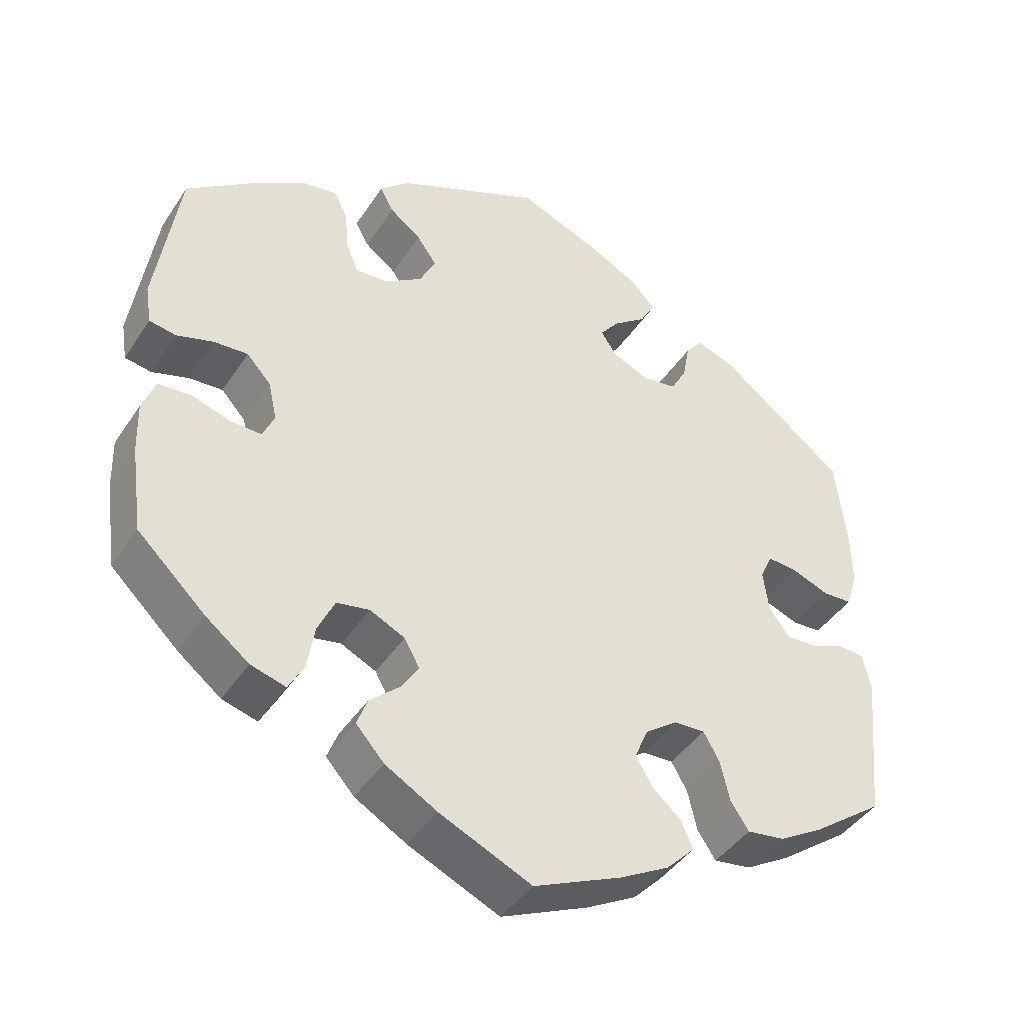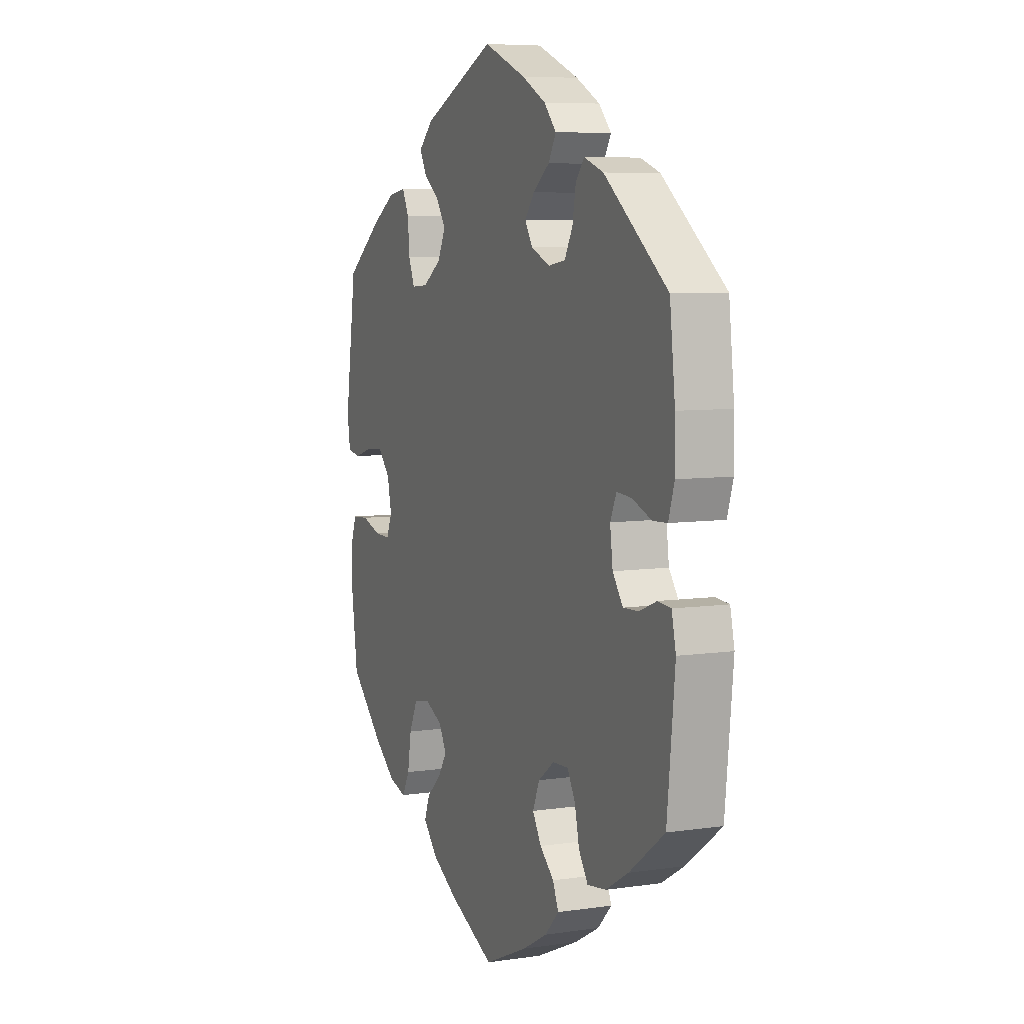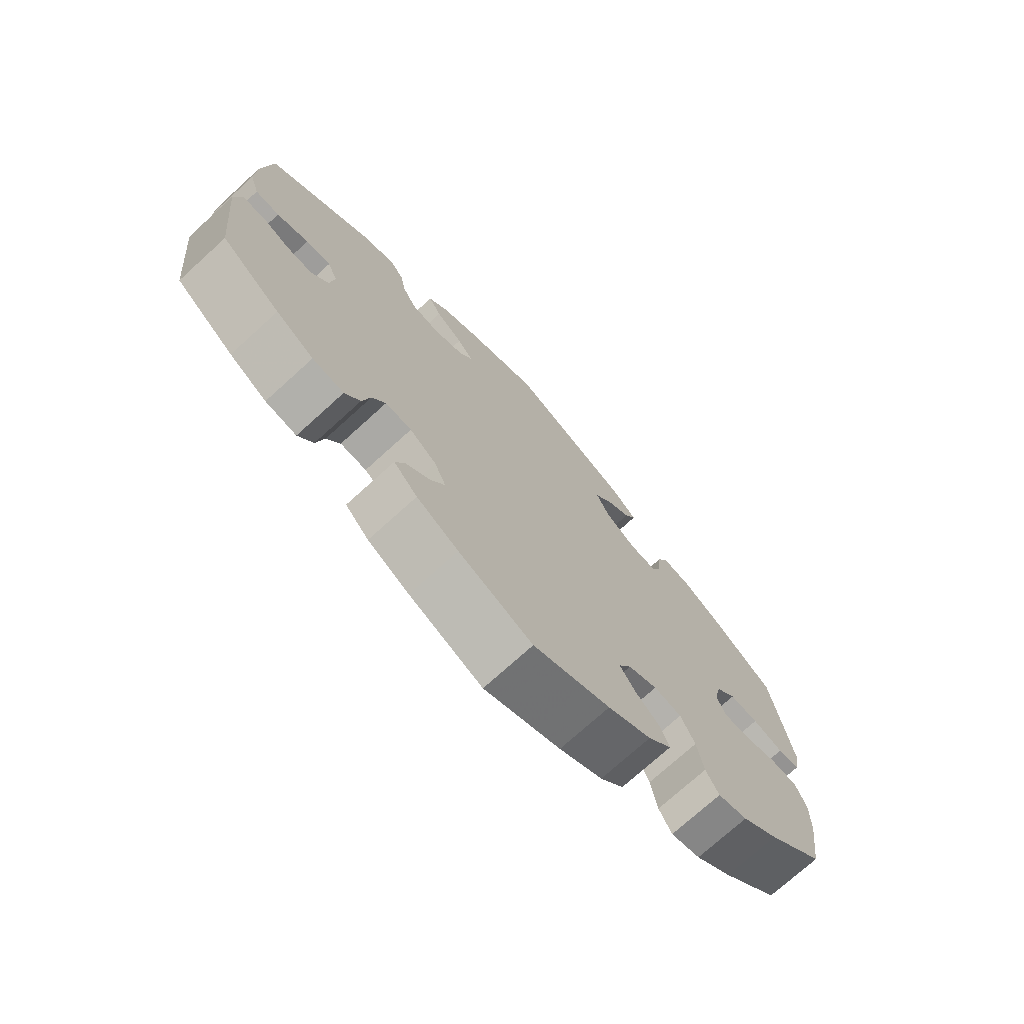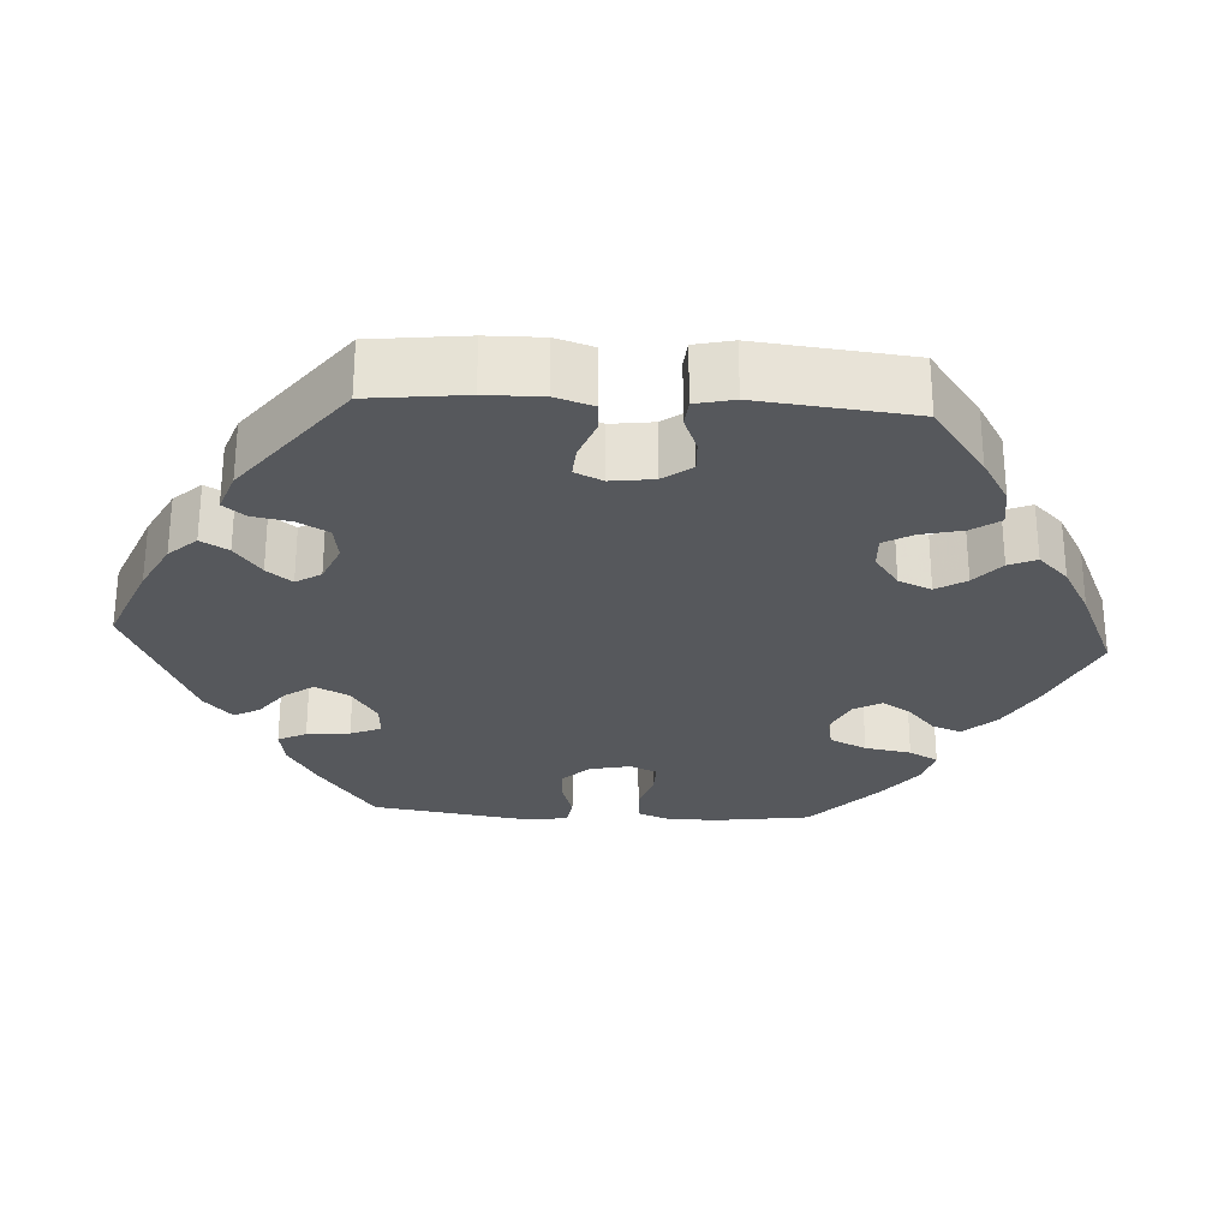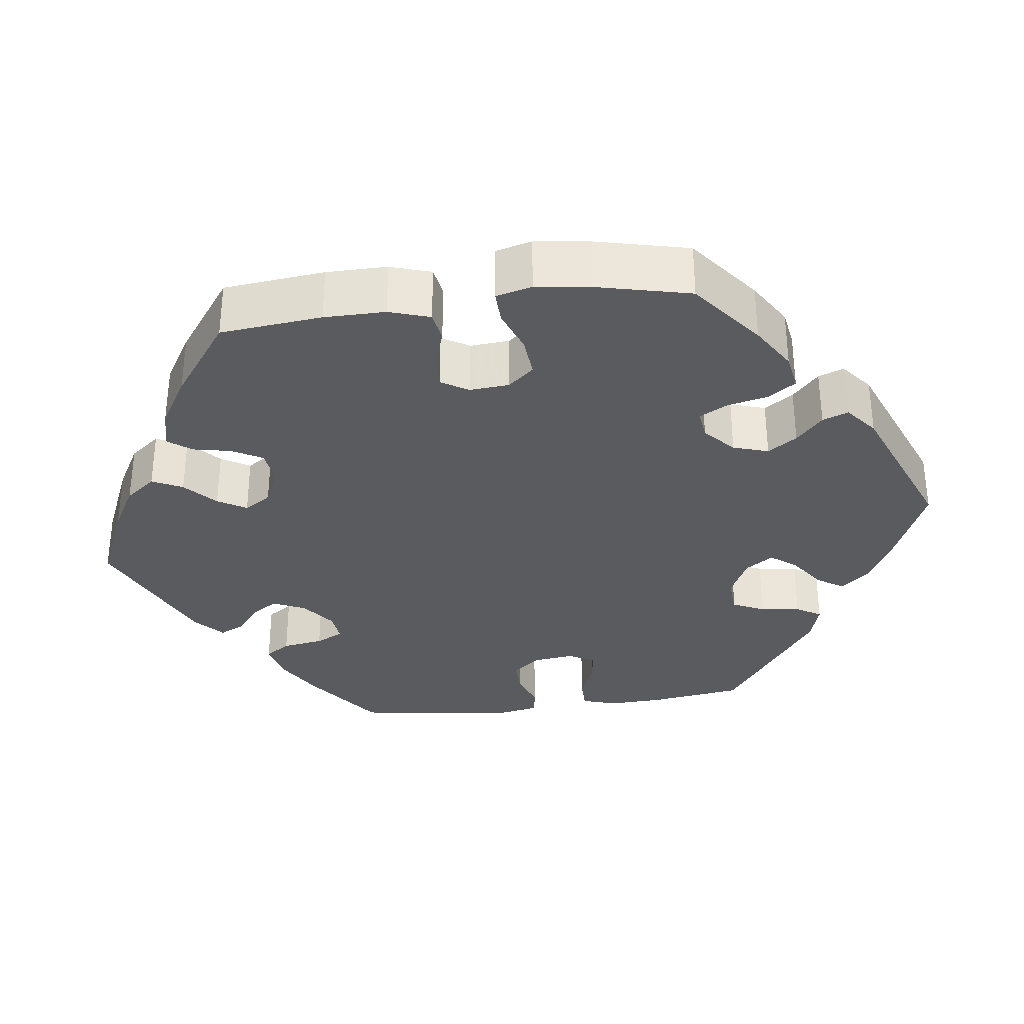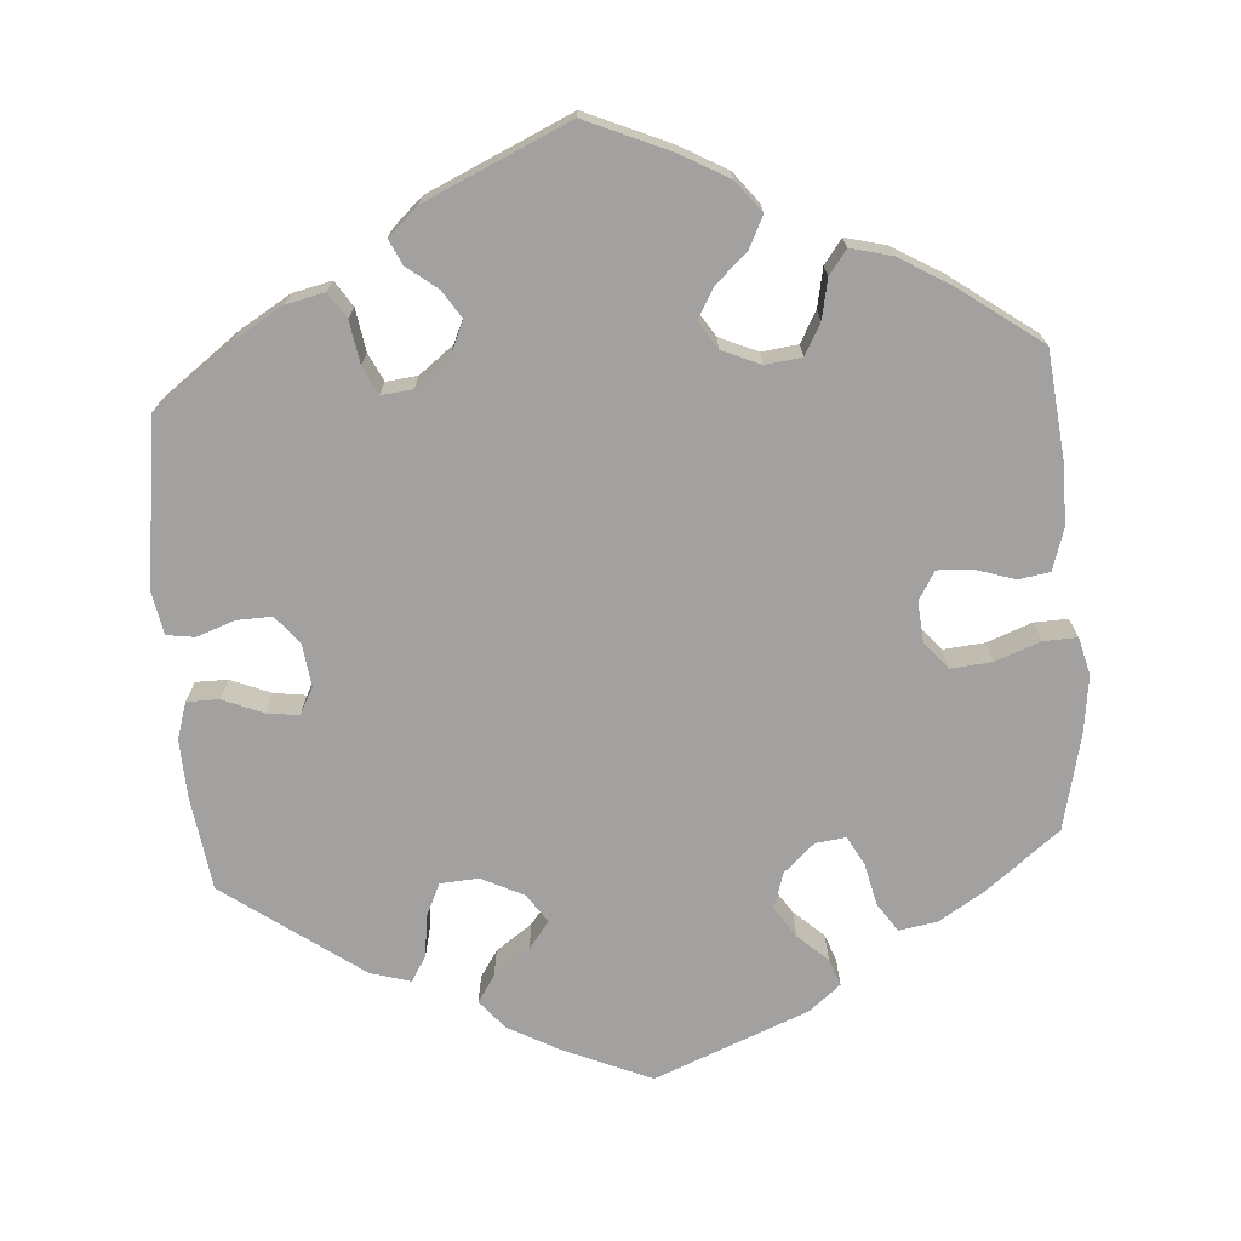
<metadata>
{"format":"obj","ext":"obj","renderer":"f3d","projection":"perspective","resolution":1024,"background":"white","views":[{"elev":-42.7,"azim":-30.8,"up":"+Z"},{"elev":7.0,"azim":67.0,"up":"+Z"},{"elev":-73.6,"azim":132.3,"up":"+Z"},{"elev":-27.9,"azim":86.6,"up":"+Y"},{"elev":-33.0,"azim":-142.5,"up":"+Y"},{"elev":-72.2,"azim":124.3,"up":"+Y"}]}
</metadata>
<code>
v -0.119 0.07 -0.524
v -0.187 0.07 -0.485
v -0.224 0.07 -0.444
v -0.21 0.07 -0.407
v -0.171 0.07 -0.372
v -0.148 0.07 -0.336
v -0.168 0.07 -0.3
v -0.214 0.07 -0.278
v -0.257 0.07 -0.286
v -0.279 0.07 -0.333
v -0.289 0.07 -0.392
v -0.309 0.07 -0.429
v -0.355 0.07 -0.416
v -0.412 0.07 -0.372
v -0.501 0.07 -0.288
v -0.517 0.07 -0.174
v -0.519 0.07 -0.106
v -0.502 0.07 -0.061
v -0.459 0.07 -0.058
v -0.408 0.07 -0.074
v -0.367 0.07 -0.075
v -0.352 0.07 -0.04
v -0.363 0.07 0.011
v -0.395 0.07 0.046
v -0.44 0.07 0.043
v -0.488 0.07 0.028
v -0.523 0.07 0.034
v -0.531 0.07 0.085
v -0.501 0.07 0.289
v -0.404 0.07 0.361
v -0.343 0.07 0.398
v -0.297 0.07 0.406
v -0.279 0.07 0.37
v -0.274 0.07 0.315
v -0.258 0.07 0.276
v -0.215 0.07 0.279
v -0.166 0.07 0.312
v -0.145 0.07 0.355
v -0.171 0.07 0.392
v -0.212 0.07 0.423
v -0.23 0.07 0.456
v -0.192 0.07 0.492
v 0 0.07 0.578
v 0.111 0.07 0.533
v 0.174 0.07 0.5
v 0.206 0.07 0.465
v 0.186 0.07 0.43
v 0.143 0.07 0.397
v 0.118 0.07 0.365
v 0.138 0.07 0.333
v 0.187 0.07 0.312
v 0.232 0.07 0.319
v 0.253 0.07 0.358
v 0.262 0.07 0.407
v 0.284 0.07 0.435
v 0.335 0.07 0.417
v 0.5 0.07 0.289
v 0.514 0.07 0.167
v 0.515 0.07 0.095
v 0.5 0.07 0.047
v 0.462 0.07 0.045
v 0.412 0.07 0.064
v 0.373 0.07 0.067
v 0.357 0.07 0.031
v 0.364 0.07 -0.023
v 0.391 0.07 -0.06
v 0.431 0.07 -0.058
v 0.476 0.07 -0.04
v 0.51 0.07 -0.043
v 0.521 0.07 -0.092
v 0.501 0.07 -0.288
v 0.409 0.07 -0.356
v 0.35 0.07 -0.391
v 0.301 0.07 -0.398
v 0.277 0.07 -0.362
v 0.265 0.07 -0.309
v 0.244 0.07 -0.272
v 0.203 0.07 -0.274
v 0.161 0.07 -0.305
v 0.143 0.07 -0.347
v 0.166 0.07 -0.385
v 0.203 0.07 -0.418
v 0.218 0.07 -0.453
v 0.181 0.07 -0.491
v 0.116 0.07 -0.527
v 0.001 0.07 -0.578
v -0.119 0 -0.524
v -0.187 0 -0.485
v -0.224 0 -0.444
v -0.21 0 -0.407
v -0.171 0 -0.372
v -0.148 0 -0.336
v -0.168 0 -0.3
v -0.214 0 -0.278
v -0.257 0 -0.286
v -0.279 0 -0.333
v -0.289 0 -0.392
v -0.309 0 -0.429
v -0.355 0 -0.416
v -0.412 0 -0.372
v -0.501 0 -0.288
v -0.517 0 -0.174
v -0.519 0 -0.106
v -0.502 0 -0.061
v -0.459 0 -0.058
v -0.408 0 -0.074
v -0.367 0 -0.075
v -0.352 0 -0.04
v -0.363 0 0.011
v -0.395 0 0.046
v -0.44 0 0.043
v -0.488 0 0.028
v -0.523 0 0.034
v -0.531 0 0.085
v -0.501 0 0.289
v -0.404 0 0.361
v -0.343 0 0.398
v -0.297 0 0.406
v -0.279 0 0.37
v -0.274 0 0.315
v -0.258 0 0.276
v -0.215 0 0.279
v -0.166 0 0.312
v -0.145 0 0.355
v -0.171 0 0.392
v -0.212 0 0.423
v -0.23 0 0.456
v -0.192 0 0.492
v 0 0 0.578
v 0.111 0 0.533
v 0.174 0 0.5
v 0.206 0 0.465
v 0.186 0 0.43
v 0.143 0 0.397
v 0.118 0 0.365
v 0.138 0 0.333
v 0.187 0 0.312
v 0.232 0 0.319
v 0.253 0 0.358
v 0.262 0 0.407
v 0.284 0 0.435
v 0.335 0 0.417
v 0.5 0 0.289
v 0.514 0 0.167
v 0.515 0 0.095
v 0.5 0 0.047
v 0.462 0 0.045
v 0.412 0 0.064
v 0.373 0 0.067
v 0.357 0 0.031
v 0.364 0 -0.023
v 0.391 0 -0.06
v 0.431 0 -0.058
v 0.476 0 -0.04
v 0.51 0 -0.043
v 0.521 0 -0.092
v 0.501 0 -0.288
v 0.409 0 -0.356
v 0.35 0 -0.391
v 0.301 0 -0.398
v 0.277 0 -0.362
v 0.265 0 -0.309
v 0.244 0 -0.272
v 0.203 0 -0.274
v 0.161 0 -0.305
v 0.143 0 -0.347
v 0.166 0 -0.385
v 0.203 0 -0.418
v 0.218 0 -0.453
v 0.181 0 -0.491
v 0.116 0 -0.527
v 0.001 0 -0.578
f 81 82 83 84
f 80 81 84 85
f 73 74 75 76
f 73 76 77
f 72 73 77
f 71 72 77
f 70 71 77
f 67 68 69 70
f 66 67 70 77
f 65 66 77 78
f 59 60 61 62
f 59 62 63
f 58 59 63
f 57 58 63
f 56 57 63
f 53 54 55 56
f 52 53 56 63
f 51 52 63 64
f 45 46 47 48
f 45 48 49
f 44 45 49
f 43 44 49
f 42 43 49
f 39 40 41 42
f 38 39 42 49
f 37 38 49 50
f 31 32 33 34
f 31 34 35
f 30 31 35
f 29 30 35
f 28 29 35
f 25 26 27 28
f 24 25 28 35
f 23 24 35 36
f 17 18 19 20
f 17 20 21
f 16 17 21
f 15 16 21
f 14 15 21
f 13 14 21 22
f 10 11 12 13
f 9 10 13 22
f 2 3 4 5
f 2 5 6
f 1 2 6
f 80 85 86 1
f 64 65 78 79
f 50 51 64 79
f 8 9 22 23
f 7 8 23 36
f 6 7 36 37
f 37 50 79 80
f 1 6 37 80
f 170 169 168 167
f 171 170 167 166
f 162 161 160 159
f 163 162 159
f 163 159 158
f 163 158 157
f 163 157 156
f 156 155 154 153
f 163 156 153 152
f 164 163 152 151
f 148 147 146 145
f 149 148 145
f 149 145 144
f 149 144 143
f 149 143 142
f 142 141 140 139
f 149 142 139 138
f 150 149 138 137
f 134 133 132 131
f 135 134 131
f 135 131 130
f 135 130 129
f 135 129 128
f 128 127 126 125
f 135 128 125 124
f 136 135 124 123
f 120 119 118 117
f 121 120 117
f 121 117 116
f 121 116 115
f 121 115 114
f 114 113 112 111
f 121 114 111 110
f 122 121 110 109
f 106 105 104 103
f 107 106 103
f 107 103 102
f 107 102 101
f 107 101 100
f 108 107 100 99
f 99 98 97 96
f 108 99 96 95
f 91 90 89 88
f 92 91 88
f 92 88 87
f 87 172 171 166
f 165 164 151 150
f 165 150 137 136
f 109 108 95 94
f 122 109 94 93
f 123 122 93 92
f 166 165 136 123
f 166 123 92 87
f 1 87 88 2
f 2 88 89 3
f 3 89 90 4
f 4 90 91 5
f 5 91 92 6
f 6 92 93 7
f 7 93 94 8
f 8 94 95 9
f 9 95 96 10
f 10 96 97 11
f 11 97 98 12
f 12 98 99 13
f 13 99 100 14
f 14 100 101 15
f 15 101 102 16
f 16 102 103 17
f 17 103 104 18
f 18 104 105 19
f 19 105 106 20
f 20 106 107 21
f 21 107 108 22
f 22 108 109 23
f 23 109 110 24
f 24 110 111 25
f 25 111 112 26
f 26 112 113 27
f 27 113 114 28
f 28 114 115 29
f 29 115 116 30
f 30 116 117 31
f 31 117 118 32
f 32 118 119 33
f 33 119 120 34
f 34 120 121 35
f 35 121 122 36
f 36 122 123 37
f 37 123 124 38
f 38 124 125 39
f 39 125 126 40
f 40 126 127 41
f 41 127 128 42
f 42 128 129 43
f 43 129 130 44
f 44 130 131 45
f 45 131 132 46
f 46 132 133 47
f 47 133 134 48
f 48 134 135 49
f 49 135 136 50
f 50 136 137 51
f 51 137 138 52
f 52 138 139 53
f 53 139 140 54
f 54 140 141 55
f 55 141 142 56
f 56 142 143 57
f 57 143 144 58
f 58 144 145 59
f 59 145 146 60
f 60 146 147 61
f 61 147 148 62
f 62 148 149 63
f 63 149 150 64
f 64 150 151 65
f 65 151 152 66
f 66 152 153 67
f 67 153 154 68
f 68 154 155 69
f 69 155 156 70
f 70 156 157 71
f 71 157 158 72
f 72 158 159 73
f 73 159 160 74
f 74 160 161 75
f 75 161 162 76
f 76 162 163 77
f 77 163 164 78
f 78 164 165 79
f 79 165 166 80
f 80 166 167 81
f 81 167 168 82
f 82 168 169 83
f 83 169 170 84
f 84 170 171 85
f 85 171 172 86
f 86 172 87 1

</code>
